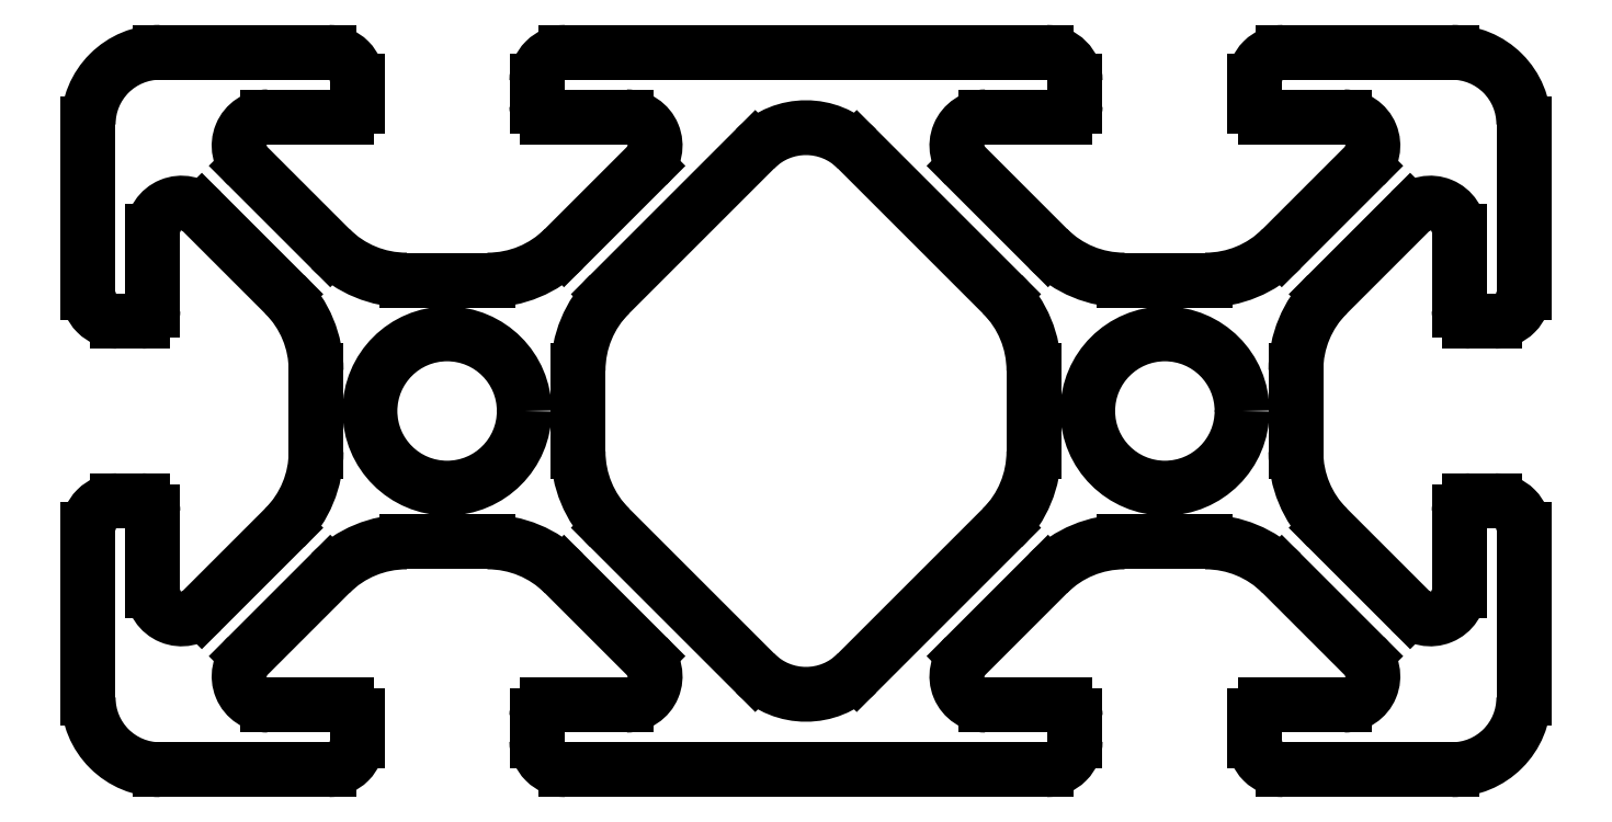
<metadata>
{"format":"dxf","ext":"dxf","renderer":"ezdxf+matplotlib","layout":"modelspace","background":"white","min_lineweight":24,"dpi":150}
</metadata>
<code>
0
SECTION
2
ENTITIES
0
LINE
8
AM_0
10
7.5
20
9.2
30
0
11
7.5
21
8.5
31
0
0
ARC
8
AM_0
10
7.2
20
8.5
30
0
40
0.3
50
270
51
0
0
LINE
8
AM_0
10
7.2
20
8.2
30
0
11
5.004
21
8.2
31
0
0
ARC
8
AM_0
10
5.004
20
7.4
30
0
40
0.8
50
90
51
225
0
LINE
8
AM_0
10
4.438
20
6.834
30
0
11
6.744
21
4.529
31
0
0
ARC
8
AM_0
10
8.865
20
6.65
30
0
40
3
50
225
51
270
0
LINE
8
AM_0
10
8.865
20
3.65
30
0
11
11.13
21
3.65
31
0
0
ARC
8
AM_0
10
11.13
20
6.65
30
0
40
3
50
270
51
315
0
LINE
8
AM_0
10
13.26
20
4.529
30
0
11
15.56
21
6.834
31
0
0
ARC
8
AM_0
10
15
20
7.4
30
0
40
0.8
50
315
51
90
0
LINE
8
AM_0
10
15
20
8.2
30
0
11
12.8
21
8.2
31
0
0
ARC
8
AM_0
10
12.8
20
8.5
30
0
40
0.3
50
180
51
270
0
LINE
8
AM_0
10
12.5
20
8.5
30
0
11
12.5
21
9.2
31
0
0
ARC
8
AM_0
10
13.3
20
9.2
30
0
40
0.8
50
90
51
180
0
LINE
8
AM_0
10
13.3
20
10
30
0
11
18
21
10
31
0
0
ARC
8
AM_0
10
18
20
8
30
0
40
2
50
0
51
90
0
LINE
8
AM_0
10
20
20
8
30
0
11
20
21
3.3
31
0
0
ARC
8
AM_0
10
19.2
20
3.3
30
0
40
0.8
50
270
51
0
0
LINE
8
AM_0
10
19.2
20
2.5
30
0
11
18.5
21
2.5
31
0
0
ARC
8
AM_0
10
18.5
20
2.8
30
0
40
0.3
50
180
51
270
0
LINE
8
AM_0
10
18.2
20
2.8
30
0
11
18.2
21
4.996
31
0
0
ARC
8
AM_0
10
17.4
20
4.996
30
0
40
0.8
50
0
51
135
0
LINE
8
AM_0
10
16.83
20
5.562
30
0
11
14.53
21
3.256
31
0
0
ARC
8
AM_0
10
16.65
20
1.135
30
0
40
3
50
135
51
180
0
LINE
8
AM_0
10
13.65
20
1.135
30
0
11
13.65
21
-1.135
31
0
0
ARC
8
AM_0
10
16.65
20
-1.135
30
0
40
3
50
180
51
225
0
LINE
8
AM_0
10
14.53
20
-3.256
30
0
11
16.83
21
-5.562
31
0
0
ARC
8
AM_0
10
17.4
20
-4.996
30
0
40
0.8
50
225
51
0
0
LINE
8
AM_0
10
18.2
20
-4.996
30
0
11
18.2
21
-2.8
31
0
0
ARC
8
AM_0
10
18.5
20
-2.8
30
0
40
0.3
50
90
51
180
0
LINE
8
AM_0
10
18.5
20
-2.5
30
0
11
19.2
21
-2.5
31
0
0
ARC
8
AM_0
10
19.2
20
-3.3
30
0
40
0.8
50
0
51
90
0
LINE
8
AM_0
10
20
20
-3.3
30
0
11
20
21
-8
31
0
0
ARC
8
AM_0
10
18
20
-8
30
0
40
2
50
270
51
2.768e-11
0
LINE
8
AM_0
10
18
20
-10
30
0
11
13.3
21
-10
31
0
0
ARC
8
AM_0
10
13.3
20
-9.2
30
0
40
0.8
50
180
51
270
0
LINE
8
AM_0
10
12.5
20
-9.2
30
0
11
12.5
21
-8.5
31
0
0
ARC
8
AM_0
10
12.8
20
-8.5
30
0
40
0.3
50
90
51
180
0
LINE
8
AM_0
10
12.8
20
-8.2
30
0
11
15
21
-8.2
31
0
0
ARC
8
AM_0
10
15
20
-7.4
30
0
40
0.8
50
270
51
45
0
LINE
8
AM_0
10
15.56
20
-6.834
30
0
11
13.26
21
-4.529
31
0
0
ARC
8
AM_0
10
11.13
20
-6.65
30
0
40
3
50
45
51
90
0
LINE
8
AM_0
10
11.13
20
-3.65
30
0
11
8.865
21
-3.65
31
0
0
ARC
8
AM_0
10
8.865
20
-6.65
30
0
40
3
50
90
51
135
0
LINE
8
AM_0
10
6.744
20
-4.529
30
0
11
4.438
21
-6.834
31
0
0
ARC
8
AM_0
10
5.004
20
-7.4
30
0
40
0.8
50
135
51
270
0
LINE
8
AM_0
10
5.004
20
-8.2
30
0
11
7.2
21
-8.2
31
0
0
ARC
8
AM_0
10
7.2
20
-8.5
30
0
40
0.3
50
0
51
90
0
LINE
8
AM_0
10
7.5
20
-8.5
30
0
11
7.5
21
-9.2
31
0
0
ARC
8
AM_0
10
6.7
20
-9.2
30
0
40
0.8
50
270
51
0
0
LINE
8
AM_0
10
6.7
20
-10
30
0
11
-6.7
21
-10
31
0
0
ARC
8
AM_0
10
-6.7
20
-9.2
30
0
40
0.8
50
180
51
270
0
LINE
8
AM_0
10
-7.5
20
-9.2
30
0
11
-7.5
21
-8.5
31
0
0
ARC
8
AM_0
10
-7.2
20
-8.5
30
0
40
0.3
50
90
51
180
0
LINE
8
AM_0
10
-7.2
20
-8.2
30
0
11
-5.004
21
-8.2
31
0
0
ARC
8
AM_0
10
-5.004
20
-7.4
30
0
40
0.8
50
270
51
45
0
LINE
8
AM_0
10
-4.438
20
-6.834
30
0
11
-6.744
21
-4.529
31
0
0
ARC
8
AM_0
10
-8.865
20
-6.65
30
0
40
3
50
45
51
90
0
LINE
8
AM_0
10
-8.865
20
-3.65
30
0
11
-11.13
21
-3.65
31
0
0
ARC
8
AM_0
10
-11.13
20
-6.65
30
0
40
3
50
90
51
135
0
LINE
8
AM_0
10
-13.26
20
-4.529
30
0
11
-15.56
21
-6.834
31
0
0
ARC
8
AM_0
10
-15
20
-7.4
30
0
40
0.8
50
135
51
270
0
LINE
8
AM_0
10
-15
20
-8.2
30
0
11
-12.8
21
-8.2
31
0
0
ARC
8
AM_0
10
-12.8
20
-8.5
30
0
40
0.3
50
0
51
90
0
LINE
8
AM_0
10
-12.5
20
-8.5
30
0
11
-12.5
21
-9.2
31
0
0
ARC
8
AM_0
10
-13.3
20
-9.2
30
0
40
0.8
50
270
51
0
0
LINE
8
AM_0
10
-13.3
20
-10
30
0
11
-18
21
-10
31
0
0
ARC
8
AM_0
10
-18
20
-8
30
0
40
2
50
180
51
270
0
LINE
8
AM_0
10
-20
20
-8
30
0
11
-20
21
-3.3
31
0
0
ARC
8
AM_0
10
-19.2
20
-3.3
30
0
40
0.8
50
90
51
180
0
LINE
8
AM_0
10
-19.2
20
-2.5
30
0
11
-18.5
21
-2.5
31
0
0
ARC
8
AM_0
10
-18.5
20
-2.8
30
0
40
0.3
50
0
51
90
0
LINE
8
AM_0
10
-18.2
20
-2.8
30
0
11
-18.2
21
-4.996
31
0
0
ARC
8
AM_0
10
-17.4
20
-4.996
30
0
40
0.8
50
180
51
315
0
LINE
8
AM_0
10
-16.83
20
-5.562
30
0
11
-14.53
21
-3.256
31
0
0
ARC
8
AM_0
10
-16.65
20
-1.135
30
0
40
3
50
315
51
0
0
LINE
8
AM_0
10
-13.65
20
-1.135
30
0
11
-13.65
21
1.135
31
0
0
ARC
8
AM_0
10
-16.65
20
1.135
30
0
40
3
50
0
51
45
0
LINE
8
AM_0
10
-14.53
20
3.256
30
0
11
-16.83
21
5.562
31
0
0
ARC
8
AM_0
10
-17.4
20
4.996
30
0
40
0.8
50
45
51
180
0
LINE
8
AM_0
10
-18.2
20
4.996
30
0
11
-18.2
21
2.8
31
0
0
ARC
8
AM_0
10
-18.5
20
2.8
30
0
40
0.3
50
270
51
0
0
LINE
8
AM_0
10
-18.5
20
2.5
30
0
11
-19.2
21
2.5
31
0
0
ARC
8
AM_0
10
-19.2
20
3.3
30
0
40
0.8
50
180
51
270
0
LINE
8
AM_0
10
-20
20
3.3
30
0
11
-20
21
8
31
0
0
ARC
8
AM_0
10
-18
20
8
30
0
40
2
50
90
51
180
0
LINE
8
AM_0
10
-18
20
10
30
0
11
-13.3
21
10
31
0
0
ARC
8
AM_0
10
-13.3
20
9.2
30
0
40
0.8
50
0
51
90
0
LINE
8
AM_0
10
-12.5
20
9.2
30
0
11
-12.5
21
8.5
31
0
0
ARC
8
AM_0
10
-12.8
20
8.5
30
0
40
0.3
50
270
51
0
0
LINE
8
AM_0
10
-12.8
20
8.2
30
0
11
-15
21
8.2
31
0
0
ARC
8
AM_0
10
-15
20
7.4
30
0
40
0.8
50
90
51
225
0
LINE
8
AM_0
10
-15.56
20
6.834
30
0
11
-13.26
21
4.529
31
0
0
ARC
8
AM_0
10
-11.13
20
6.65
30
0
40
3
50
225
51
270
0
LINE
8
AM_0
10
-11.13
20
3.65
30
0
11
-8.865
21
3.65
31
0
0
ARC
8
AM_0
10
-8.865
20
6.65
30
0
40
3
50
270
51
315
0
LINE
8
AM_0
10
-6.744
20
4.529
30
0
11
-4.438
21
6.834
31
0
0
ARC
8
AM_0
10
-5.004
20
7.4
30
0
40
0.8
50
315
51
90
0
LINE
8
AM_0
10
-5.004
20
8.2
30
0
11
-7.2
21
8.2
31
0
0
ARC
8
AM_0
10
-7.2
20
8.5
30
0
40
0.3
50
180
51
270
0
LINE
8
AM_0
10
-7.5
20
8.5
30
0
11
-7.5
21
9.2
31
0
0
ARC
8
AM_0
10
-6.7
20
9.2
30
0
40
0.8
50
90
51
180
0
LINE
8
AM_0
10
-6.7
20
10
30
0
11
6.7
21
10
31
0
0
ARC
8
AM_0
10
6.7
20
9.2
30
0
40
0.8
50
4.071e-12
51
90
0
CIRCLE
8
AM_0
10
10
20
0
30
0
40
2.15
0
CIRCLE
8
AM_0
10
-10
20
0
30
0
40
2.15
0
ARC
8
AM_0
10
-1.069e-11
20
5.899
30
0
40
2
50
45
51
135
0
LINE
8
AM_0
10
-1.414
20
7.313
30
0
11
-5.471
21
3.256
31
0
0
ARC
8
AM_0
10
-3.35
20
1.135
30
0
40
3
50
135
51
180
0
LINE
8
AM_0
10
-6.35
20
1.135
30
0
11
-6.35
21
-1.135
31
0
0
ARC
8
AM_0
10
-3.35
20
-1.135
30
0
40
3
50
180
51
225
0
LINE
8
AM_0
10
-5.471
20
-3.256
30
0
11
-1.414
21
-7.313
31
0
0
ARC
8
AM_0
10
1.364e-11
20
-5.899
30
0
40
2
50
225
51
315
0
LINE
8
AM_0
10
1.414
20
-7.313
30
0
11
5.471
21
-3.256
31
0
0
ARC
8
AM_0
10
3.35
20
-1.135
30
0
40
3
50
315
51
0
0
LINE
8
AM_0
10
6.35
20
-1.135
30
0
11
6.35
21
1.135
31
0
0
ARC
8
AM_0
10
3.35
20
1.135
30
0
40
3
50
0
51
45
0
LINE
8
AM_0
10
5.471
20
3.256
30
0
11
1.414
21
7.313
31
0
0
ENDSEC
0
EOF

</code>
